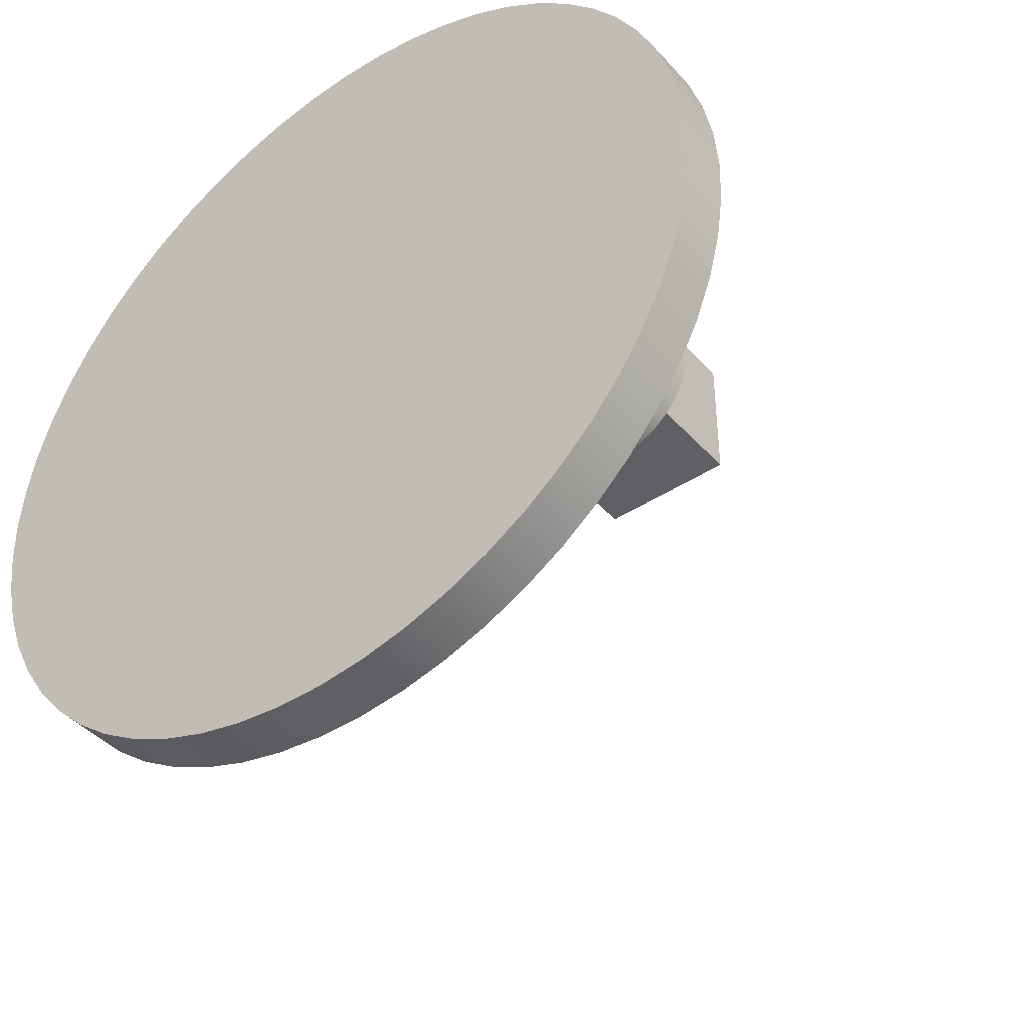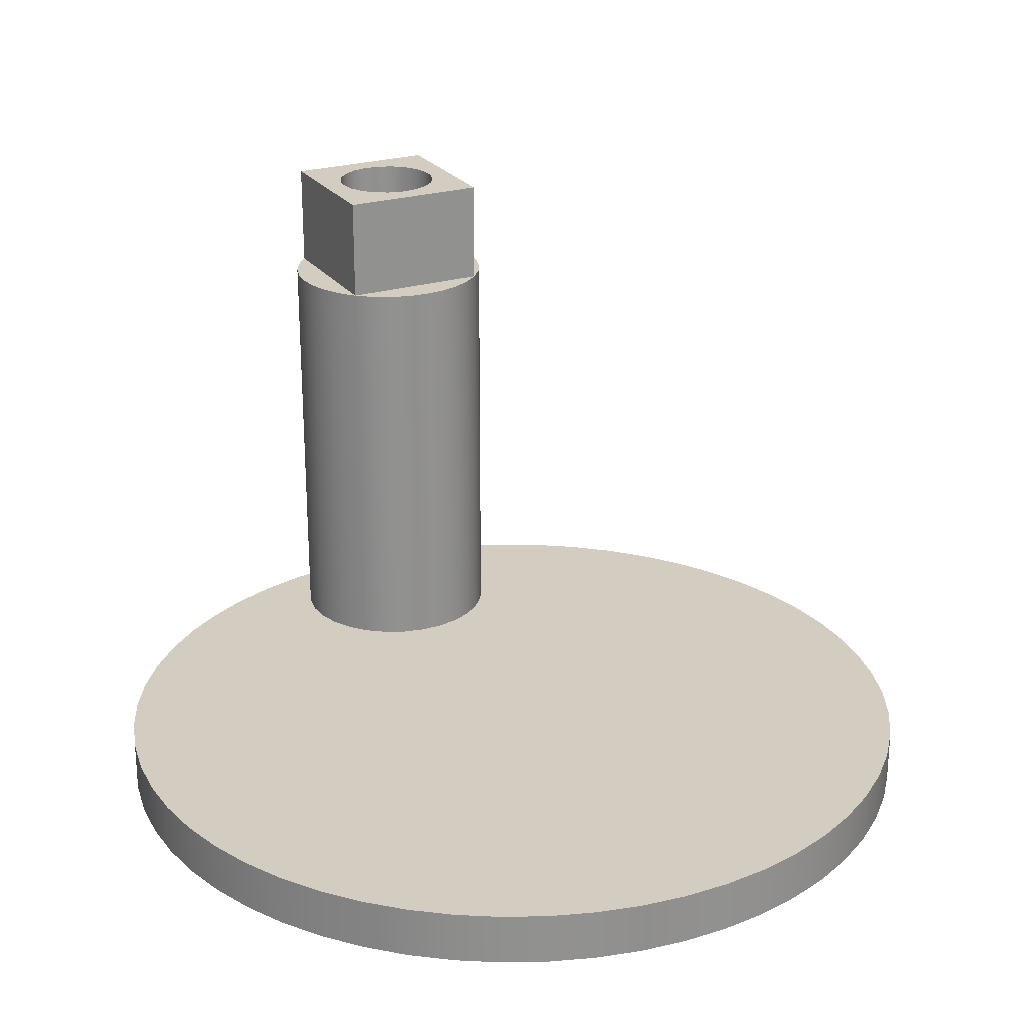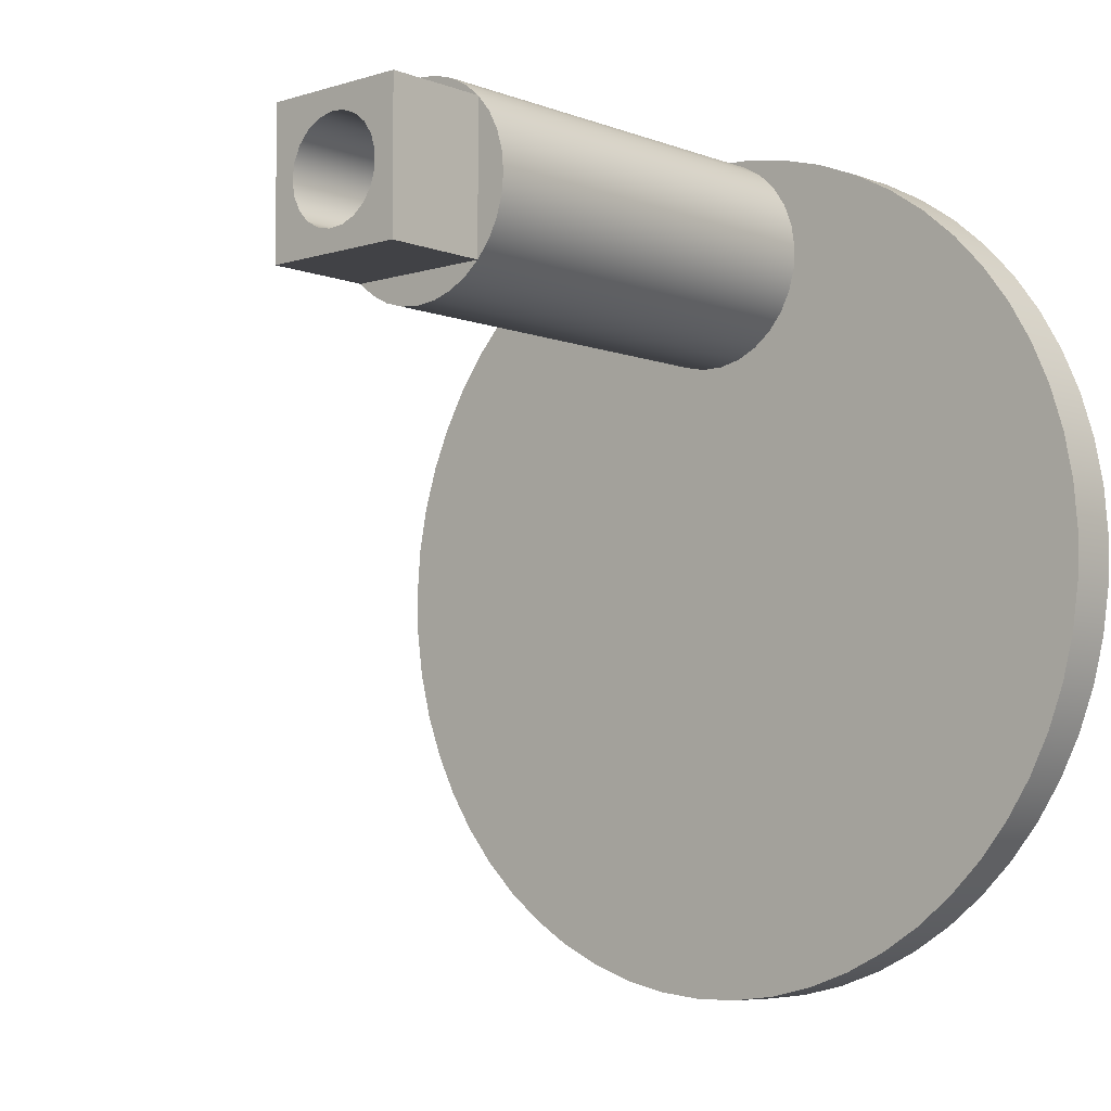
<metadata>
{"format":"obj","ext":"obj","renderer":"f3d","projection":"perspective","resolution":1024,"background":"white","views":[{"elev":-42.7,"azim":38.1,"up":"+Z"},{"elev":24.4,"azim":153.0,"up":"+Y"},{"elev":-6.6,"azim":-137.8,"up":"+Z"}]}
</metadata>
<code>
v 0.5 3.5 3
v 0.4778 3.5 3.147
v 0.4131 3.5 3.282
v 0.3117 3.5 3.391
v 0.1827 3.5 3.465
v 0.03737 3.5 3.499
v -0.1113 3.5 3.487
v -0.25 3.5 3.433
v -0.3665 3.5 3.34
v -0.4505 3.5 3.217
v -0.4944 3.5 3.075
v -0.4944 3.5 2.925
v -0.4505 3.5 2.783
v -0.3665 3.5 2.66
v -0.25 3.5 2.567
v -0.1113 3.5 2.513
v 0.03737 3.5 2.501
v 0.1827 3.5 2.535
v 0.3117 3.5 2.609
v 0.4131 3.5 2.718
v 0.4778 3.5 2.853
v 0.5 5.5 3
v 0.4778 5.5 2.853
v 0.4131 5.5 2.718
v 0.3117 5.5 2.609
v 0.1827 5.5 2.535
v 0.03737 5.5 2.501
v -0.1113 5.5 2.513
v -0.25 5.5 2.567
v -0.3665 5.5 2.66
v -0.4505 5.5 2.783
v -0.4944 5.5 2.925
v -0.4944 5.5 3.075
v -0.4505 5.5 3.217
v -0.3665 5.5 3.34
v -0.25 5.5 3.433
v -0.1113 5.5 3.487
v 0.03737 5.5 3.499
v 0.1827 5.5 3.465
v 0.3117 5.5 3.391
v 0.4131 5.5 3.282
v 0.4778 5.5 3.147
v 0.5 3.5 3
v 0.5 5.5 3
v 0.5 3.5 3
v 0.4778 3.5 2.853
v 0.4131 3.5 2.718
v 0.3117 3.5 2.609
v 0.1827 3.5 2.535
v 0.03737 3.5 2.501
v -0.1113 3.5 2.513
v -0.25 3.5 2.567
v -0.3665 3.5 2.66
v -0.4505 3.5 2.783
v -0.4944 3.5 2.925
v -0.4944 3.5 3.075
v -0.4505 3.5 3.217
v -0.3665 3.5 3.34
v -0.25 3.5 3.433
v -0.1113 3.5 3.487
v 0.03737 3.5 3.499
v 0.1827 3.5 3.465
v 0.3117 3.5 3.391
v 0.4131 3.5 3.282
v 0.4778 3.5 3.147
v -0.707 4.5 3.707
v 0.707 4.5 3.707
v 0.707 5.5 3.707
v -0.707 5.5 3.707
v -0.707 4.5 2.293
v -0.707 4.5 3.707
v -0.707 5.5 3.707
v -0.707 5.5 2.293
v 0.707 4.5 2.293
v -0.707 4.5 2.293
v -0.707 5.5 2.293
v 0.707 5.5 2.293
v 0.707 4.5 3.707
v 0.707 4.5 2.293
v 0.707 5.5 2.293
v 0.707 5.5 3.707
v 0.5 5.5 3
v 0.4778 5.5 3.147
v 0.4131 5.5 3.282
v 0.3117 5.5 3.391
v 0.1827 5.5 3.465
v 0.03737 5.5 3.499
v -0.1113 5.5 3.487
v -0.25 5.5 3.433
v -0.3665 5.5 3.34
v -0.4505 5.5 3.217
v -0.4944 5.5 3.075
v -0.4944 5.5 2.925
v -0.4505 5.5 2.783
v -0.3665 5.5 2.66
v -0.25 5.5 2.567
v -0.1113 5.5 2.513
v 0.03737 5.5 2.501
v 0.1827 5.5 2.535
v 0.3117 5.5 2.609
v 0.4131 5.5 2.718
v 0.4778 5.5 2.853
v 0.707 5.5 3.707
v 0.707 5.5 2.293
v -0.707 5.5 2.293
v -0.707 5.5 3.707
v -2.946e-13 0.5 4
v 0.215 0.5 3.977
v 0.4199 0.5 3.908
v 0.6052 0.5 3.796
v 0.7622 0.5 3.647
v 0.8835 0.5 3.468
v 0.9635 0.5 3.268
v 0.9985 0.5 3.054
v 0.9868 0.5 2.838
v 0.929 0.5 2.63
v 0.8277 0.5 2.439
v 0.6877 0.5 2.274
v 0.5156 0.5 2.143
v 0.3193 0.5 2.052
v 0.1081 0.5 2.006
v -0.1081 0.5 2.006
v -0.3193 0.5 2.052
v -0.5156 0.5 2.143
v -0.6877 0.5 2.274
v -0.8277 0.5 2.439
v -0.929 0.5 2.63
v -0.9868 0.5 2.838
v -0.9985 0.5 3.054
v -0.9635 0.5 3.268
v -0.8835 0.5 3.468
v -0.7622 0.5 3.647
v -0.6052 0.5 3.796
v -0.4199 0.5 3.908
v -0.215 0.5 3.977
v -1 4.5 3
v -0.9808 4.5 2.805
v -0.9239 4.5 2.617
v -0.8315 4.5 2.444
v -0.7071 4.5 2.293
v -0.5556 4.5 2.169
v -0.3827 4.5 2.076
v -0.1951 4.5 2.019
v 6.123e-17 4.5 2
v 0.1951 4.5 2.019
v 0.3827 4.5 2.076
v 0.5556 4.5 2.169
v 0.7071 4.5 2.293
v 0.8315 4.5 2.444
v 0.9239 4.5 2.617
v 0.9808 4.5 2.805
v 1 4.5 3
v 0.9808 4.5 3.195
v 0.9239 4.5 3.383
v 0.8315 4.5 3.556
v 0.7071 4.5 3.707
v 0.5556 4.5 3.831
v 0.3827 4.5 3.924
v 0.1951 4.5 3.981
v -1.608e-16 4.5 4
v -0.1951 4.5 3.981
v -0.3827 4.5 3.924
v -0.5556 4.5 3.831
v -0.7071 4.5 3.707
v -0.8315 4.5 3.556
v -0.9239 4.5 3.383
v -0.9808 4.5 3.195
v -0.9868 0.5 2.838
v -1 4.5 3
v 0.707 4.5 3.707
v -0.707 4.5 3.707
v -0.707 4.5 2.293
v 0.707 4.5 2.293
v -1 4.5 3
v -0.9808 4.5 3.195
v -0.9239 4.5 3.383
v -0.8315 4.5 3.556
v -0.7071 4.5 3.707
v -0.5556 4.5 3.831
v -0.3827 4.5 3.924
v -0.1951 4.5 3.981
v -1.608e-16 4.5 4
v 0.1951 4.5 3.981
v 0.3827 4.5 3.924
v 0.5556 4.5 3.831
v 0.7071 4.5 3.707
v 0.8315 4.5 3.556
v 0.9239 4.5 3.383
v 0.9808 4.5 3.195
v 1 4.5 3
v 0.9808 4.5 2.805
v 0.9239 4.5 2.617
v 0.8315 4.5 2.444
v 0.7071 4.5 2.293
v 0.5556 4.5 2.169
v 0.3827 4.5 2.076
v 0.1951 4.5 2.019
v 6.123e-17 4.5 2
v -0.1951 4.5 2.019
v -0.3827 4.5 2.076
v -0.5556 4.5 2.169
v -0.7071 4.5 2.293
v -0.8315 4.5 2.444
v -0.9239 4.5 2.617
v -0.9808 4.5 2.805
v -2.946e-13 0.5 4
v -0.44 0.5 3.976
v -0.8747 0.5 3.903
v -1.299 0.5 3.783
v -1.707 0.5 3.617
v -2.095 0.5 3.408
v -2.457 0.5 3.157
v -2.789 0.5 2.867
v -3.088 0.5 2.543
v -3.349 0.5 2.188
v -3.569 0.5 1.806
v -3.746 0.5 1.403
v -3.878 0.5 0.9819
v -3.962 0.5 0.5494
v -3.998 0.5 0.1102
v -3.986 0.5 -0.3303
v -3.926 0.5 -0.7668
v -3.818 0.5 -1.194
v -3.663 0.5 -1.607
v -3.464 0.5 -2
v -3.223 0.5 -2.369
v -2.943 0.5 -2.709
v -2.627 0.5 -3.016
v -2.279 0.5 -3.287
v -1.904 0.5 -3.518
v -1.505 0.5 -3.706
v -1.088 0.5 -3.849
v -0.6584 0.5 -3.945
v -0.2204 0.5 -3.994
v 0.2204 0.5 -3.994
v 0.6584 0.5 -3.945
v 1.088 0.5 -3.849
v 1.505 0.5 -3.706
v 1.904 0.5 -3.518
v 2.279 0.5 -3.287
v 2.627 0.5 -3.016
v 2.943 0.5 -2.709
v 3.223 0.5 -2.369
v 3.464 0.5 -2
v 3.663 0.5 -1.607
v 3.818 0.5 -1.194
v 3.926 0.5 -0.7668
v 3.986 0.5 -0.3303
v 3.998 0.5 0.1102
v 3.962 0.5 0.5494
v 3.878 0.5 0.9819
v 3.746 0.5 1.403
v 3.569 0.5 1.806
v 3.349 0.5 2.188
v 3.088 0.5 2.543
v 2.789 0.5 2.867
v 2.457 0.5 3.157
v 2.095 0.5 3.408
v 1.707 0.5 3.617
v 1.299 0.5 3.783
v 0.8747 0.5 3.903
v 0.44 0.5 3.976
v -2.946e-13 0 4
v 0.44 0 3.976
v 0.8747 0 3.903
v 1.299 0 3.783
v 1.707 0 3.617
v 2.095 0 3.408
v 2.457 0 3.157
v 2.789 0 2.867
v 3.088 0 2.543
v 3.349 0 2.188
v 3.569 0 1.806
v 3.746 0 1.403
v 3.878 0 0.9819
v 3.962 0 0.5494
v 3.998 0 0.1102
v 3.986 0 -0.3303
v 3.926 0 -0.7668
v 3.818 0 -1.194
v 3.663 0 -1.607
v 3.464 0 -2
v 3.223 0 -2.369
v 2.943 0 -2.709
v 2.627 0 -3.016
v 2.279 0 -3.287
v 1.904 0 -3.518
v 1.505 0 -3.706
v 1.088 0 -3.849
v 0.6584 0 -3.945
v 0.2204 0 -3.994
v -0.2204 0 -3.994
v -0.6584 0 -3.945
v -1.088 0 -3.849
v -1.505 0 -3.706
v -1.904 0 -3.518
v -2.279 0 -3.287
v -2.627 0 -3.016
v -2.943 0 -2.709
v -3.223 0 -2.369
v -3.464 0 -2
v -3.663 0 -1.607
v -3.818 0 -1.194
v -3.926 0 -0.7668
v -3.986 0 -0.3303
v -3.998 0 0.1102
v -3.962 0 0.5494
v -3.878 0 0.9819
v -3.746 0 1.403
v -3.569 0 1.806
v -3.349 0 2.188
v -3.088 0 2.543
v -2.789 0 2.867
v -2.457 0 3.157
v -2.095 0 3.408
v -1.707 0 3.617
v -1.299 0 3.783
v -0.8747 0 3.903
v -0.44 0 3.976
v -3.986 0.5 -0.3303
v -3.986 0 -0.3303
v -2.946e-13 0.5 4
v -0.215 0.5 3.977
v -0.4199 0.5 3.908
v -0.6052 0.5 3.796
v -0.7622 0.5 3.647
v -0.8835 0.5 3.468
v -0.9635 0.5 3.268
v -0.9985 0.5 3.054
v -0.9868 0.5 2.838
v -0.929 0.5 2.63
v -0.8277 0.5 2.439
v -0.6877 0.5 2.274
v -0.5156 0.5 2.143
v -0.3193 0.5 2.052
v -0.1081 0.5 2.006
v 0.1081 0.5 2.006
v 0.3193 0.5 2.052
v 0.5156 0.5 2.143
v 0.6877 0.5 2.274
v 0.8277 0.5 2.439
v 0.929 0.5 2.63
v 0.9868 0.5 2.838
v 0.9985 0.5 3.054
v 0.9635 0.5 3.268
v 0.8835 0.5 3.468
v 0.7622 0.5 3.647
v 0.6052 0.5 3.796
v 0.4199 0.5 3.908
v 0.215 0.5 3.977
v -2.946e-13 0.5 4
v 0.44 0.5 3.976
v 0.8747 0.5 3.903
v 1.299 0.5 3.783
v 1.707 0.5 3.617
v 2.095 0.5 3.408
v 2.457 0.5 3.157
v 2.789 0.5 2.867
v 3.088 0.5 2.543
v 3.349 0.5 2.188
v 3.569 0.5 1.806
v 3.746 0.5 1.403
v 3.878 0.5 0.9819
v 3.962 0.5 0.5494
v 3.998 0.5 0.1102
v 3.986 0.5 -0.3303
v 3.926 0.5 -0.7668
v 3.818 0.5 -1.194
v 3.663 0.5 -1.607
v 3.464 0.5 -2
v 3.223 0.5 -2.369
v 2.943 0.5 -2.709
v 2.627 0.5 -3.016
v 2.279 0.5 -3.287
v 1.904 0.5 -3.518
v 1.505 0.5 -3.706
v 1.088 0.5 -3.849
v 0.6584 0.5 -3.945
v 0.2204 0.5 -3.994
v -0.2204 0.5 -3.994
v -0.6584 0.5 -3.945
v -1.088 0.5 -3.849
v -1.505 0.5 -3.706
v -1.904 0.5 -3.518
v -2.279 0.5 -3.287
v -2.627 0.5 -3.016
v -2.943 0.5 -2.709
v -3.223 0.5 -2.369
v -3.464 0.5 -2
v -3.663 0.5 -1.607
v -3.818 0.5 -1.194
v -3.926 0.5 -0.7668
v -3.986 0.5 -0.3303
v -3.998 0.5 0.1102
v -3.962 0.5 0.5494
v -3.878 0.5 0.9819
v -3.746 0.5 1.403
v -3.569 0.5 1.806
v -3.349 0.5 2.188
v -3.088 0.5 2.543
v -2.789 0.5 2.867
v -2.457 0.5 3.157
v -2.095 0.5 3.408
v -1.707 0.5 3.617
v -1.299 0.5 3.783
v -0.8747 0.5 3.903
v -0.44 0.5 3.976
v -2.946e-13 0 4
v -0.44 0 3.976
v -0.8747 0 3.903
v -1.299 0 3.783
v -1.707 0 3.617
v -2.095 0 3.408
v -2.457 0 3.157
v -2.789 0 2.867
v -3.088 0 2.543
v -3.349 0 2.188
v -3.569 0 1.806
v -3.746 0 1.403
v -3.878 0 0.9819
v -3.962 0 0.5494
v -3.998 0 0.1102
v -3.986 0 -0.3303
v -3.926 0 -0.7668
v -3.818 0 -1.194
v -3.663 0 -1.607
v -3.464 0 -2
v -3.223 0 -2.369
v -2.943 0 -2.709
v -2.627 0 -3.016
v -2.279 0 -3.287
v -1.904 0 -3.518
v -1.505 0 -3.706
v -1.088 0 -3.849
v -0.6584 0 -3.945
v -0.2204 0 -3.994
v 0.2204 0 -3.994
v 0.6584 0 -3.945
v 1.088 0 -3.849
v 1.505 0 -3.706
v 1.904 0 -3.518
v 2.279 0 -3.287
v 2.627 0 -3.016
v 2.943 0 -2.709
v 3.223 0 -2.369
v 3.464 0 -2
v 3.663 0 -1.607
v 3.818 0 -1.194
v 3.926 0 -0.7668
v 3.986 0 -0.3303
v 3.998 0 0.1102
v 3.962 0 0.5494
v 3.878 0 0.9819
v 3.746 0 1.403
v 3.569 0 1.806
v 3.349 0 2.188
v 3.088 0 2.543
v 2.789 0 2.867
v 2.457 0 3.157
v 2.095 0 3.408
v 1.707 0 3.617
v 1.299 0 3.783
v 0.8747 0 3.903
v 0.44 0 3.976
g 13b7f2e2-e331-11ea-b019-54bf646e7e1f
f 2 42 1
f 1 42 44
f 43 22 21
f 21 22 23
f 21 23 24
f 2 3 42
f 42 3 41
f 41 3 4
f 41 4 40
f 40 4 5
f 40 5 39
f 39 5 6
f 39 6 38
f 38 6 7
f 38 7 37
f 37 7 8
f 37 8 36
f 36 8 9
f 36 9 35
f 35 9 10
f 35 10 34
f 34 10 11
f 34 11 33
f 33 11 12
f 33 12 32
f 32 12 13
f 32 13 31
f 31 13 14
f 31 14 30
f 30 14 15
f 30 15 29
f 29 15 16
f 29 16 28
f 28 16 17
f 28 17 27
f 27 17 18
f 27 18 26
f 26 18 19
f 26 19 25
f 25 19 20
f 25 20 24
f 24 20 21
g 13b9526c-e331-11ea-9d1d-54bf646e7e1f
f 46 55 45
f 45 55 56
f 45 56 65
f 65 56 57
f 65 57 64
f 64 57 58
f 64 58 63
f 63 58 59
f 63 59 62
f 62 59 60
f 62 60 61
f 55 46 54
f 54 46 47
f 54 47 53
f 53 47 48
f 53 48 52
f 52 48 49
f 52 49 51
f 51 49 50
g 13631fa8-e331-11ea-935c-54bf646e7e1f
f 66 67 69
f 69 67 68
g 1365426e-e331-11ea-a89f-54bf646e7e1f
f 70 71 73
f 73 71 72
g 13662cca-e331-11ea-87bb-54bf646e7e1f
f 74 75 77
f 77 75 76
g 1366c8fa-e331-11ea-b348-54bf646e7e1f
f 78 79 81
f 81 79 80
g 13678c52-e331-11ea-ac2f-54bf646e7e1f
f 83 103 82
f 82 103 104
f 82 104 102
f 102 104 101
f 101 104 100
f 100 104 99
f 99 104 98
f 98 104 105
f 98 105 97
f 97 105 96
f 96 105 95
f 95 105 94
f 94 105 93
f 93 105 106
f 93 106 92
f 92 106 91
f 91 106 90
f 90 106 89
f 89 106 88
f 88 106 87
f 87 106 103
f 87 103 86
f 86 103 85
f 85 103 84
f 84 103 83
g 131d8dd2-e331-11ea-9230-54bf646e7e1f
f 108 159 107
f 107 159 160
f 107 160 161
f 159 108 158
f 158 108 109
f 158 109 157
f 157 109 110
f 157 110 156
f 156 110 111
f 156 111 155
f 155 111 112
f 155 112 154
f 154 112 113
f 154 113 153
f 153 113 114
f 153 114 152
f 152 114 115
f 152 115 151
f 151 115 116
f 151 116 150
f 150 116 117
f 150 117 149
f 149 117 148
f 148 117 118
f 148 118 147
f 147 118 119
f 147 119 146
f 146 119 120
f 146 120 145
f 145 120 121
f 145 121 144
f 144 121 122
f 144 122 143
f 143 122 123
f 143 123 142
f 142 123 124
f 142 124 141
f 141 124 125
f 141 125 140
f 140 125 126
f 140 126 139
f 139 126 138
f 138 126 127
f 138 127 137
f 137 127 168
f 137 168 136
f 169 128 129
f 169 129 167
f 167 129 130
f 167 130 166
f 166 130 131
f 166 131 165
f 165 131 132
f 165 132 164
f 164 132 133
f 164 133 163
f 163 133 134
f 163 134 162
f 162 134 135
f 162 135 161
f 161 135 107
g 131e7828-e331-11ea-ab22-54bf646e7e1f
f 171 185 170
f 170 185 186
f 170 186 187
f 172 203 171
f 171 203 204
f 171 204 205
f 173 201 172
f 172 201 202
f 172 202 203
f 170 193 173
f 173 193 194
f 173 194 195
f 205 174 171
f 171 174 175
f 171 175 176
f 176 177 171
f 171 177 178
f 171 178 179
f 171 179 184
f 184 179 180
f 184 180 183
f 183 180 181
f 183 181 182
f 184 185 171
f 187 188 170
f 170 188 189
f 170 189 190
f 190 191 170
f 170 191 192
f 170 192 193
f 173 195 200
f 200 195 196
f 200 196 199
f 199 196 197
f 199 197 198
f 200 201 173
g 12dd5350-e331-11ea-ab91-54bf646e7e1f
f 207 263 206
f 206 263 264
f 206 264 262
f 262 264 265
f 262 265 261
f 261 265 266
f 261 266 260
f 260 266 267
f 260 267 259
f 259 267 268
f 259 268 258
f 258 268 269
f 258 269 257
f 257 269 270
f 257 270 256
f 256 270 271
f 256 271 255
f 255 271 272
f 255 272 254
f 254 272 273
f 254 273 253
f 253 273 274
f 253 274 252
f 252 274 275
f 252 275 251
f 251 275 276
f 251 276 250
f 250 276 277
f 250 277 249
f 249 277 278
f 249 278 248
f 248 278 279
f 248 279 247
f 247 279 280
f 247 280 246
f 246 280 281
f 246 281 245
f 245 281 282
f 245 282 244
f 244 282 283
f 244 283 243
f 243 283 284
f 243 284 242
f 242 284 285
f 242 285 241
f 241 285 286
f 241 286 240
f 240 286 287
f 240 287 239
f 239 287 288
f 239 288 238
f 238 288 289
f 238 289 237
f 237 289 290
f 237 290 236
f 236 290 291
f 236 291 235
f 235 291 292
f 235 292 234
f 234 292 293
f 234 293 233
f 233 293 294
f 233 294 232
f 232 294 295
f 232 295 231
f 231 295 296
f 231 296 230
f 230 296 297
f 230 297 229
f 229 297 298
f 229 298 228
f 228 298 299
f 228 299 227
f 227 299 300
f 227 300 226
f 226 300 301
f 226 301 225
f 225 301 302
f 225 302 224
f 224 302 303
f 224 303 223
f 223 303 304
f 223 304 222
f 222 304 321
f 222 321 221
f 320 305 306
f 320 306 220
f 220 306 307
f 220 307 219
f 219 307 308
f 219 308 218
f 218 308 309
f 218 309 217
f 217 309 310
f 217 310 216
f 216 310 311
f 216 311 215
f 215 311 312
f 215 312 214
f 214 312 313
f 214 313 213
f 213 313 314
f 213 314 212
f 212 314 315
f 212 315 211
f 211 315 316
f 211 316 210
f 210 316 317
f 210 317 209
f 209 317 318
f 209 318 208
f 208 318 319
f 208 319 207
f 207 319 263
g 12deb2f4-e331-11ea-97d0-54bf646e7e1f
f 322 323 407
f 407 323 324
f 407 324 325
f 407 325 406
f 406 325 326
f 406 326 405
f 405 326 327
f 405 327 328
f 405 328 404
f 404 328 329
f 404 329 403
f 403 329 330
f 403 330 402
f 402 330 331
f 402 331 401
f 401 331 332
f 401 332 400
f 400 332 399
f 399 332 333
f 399 333 398
f 398 333 397
f 397 333 396
f 396 333 334
f 396 334 395
f 395 334 394
f 394 334 393
f 393 334 335
f 393 335 392
f 392 335 391
f 391 335 390
f 390 335 389
f 389 335 388
f 388 335 387
f 387 335 336
f 387 336 386
f 386 336 385
f 385 336 384
f 384 336 383
f 383 336 382
f 382 336 381
f 381 336 380
f 380 336 337
f 380 337 379
f 379 337 378
f 378 337 377
f 377 337 376
f 376 337 375
f 375 337 374
f 374 337 373
f 373 337 372
f 372 337 338
f 372 338 371
f 371 338 370
f 370 338 369
f 369 338 368
f 368 338 367
f 367 338 366
f 366 338 339
f 366 339 365
f 365 339 364
f 364 339 363
f 363 339 340
f 363 340 362
f 362 340 361
f 361 340 360
f 360 340 341
f 360 341 359
f 359 341 358
f 358 341 342
f 358 342 357
f 357 342 343
f 357 343 356
f 356 343 344
f 356 344 355
f 355 344 345
f 355 345 354
f 354 345 346
f 354 346 347
f 354 347 353
f 353 347 348
f 353 348 352
f 352 348 349
f 352 349 350
f 350 351 352
g 12df4f0c-e331-11ea-ac62-54bf646e7e1f
f 408 409 464
f 464 409 463
f 463 409 410
f 463 410 462
f 462 410 411
f 462 411 461
f 461 411 412
f 461 412 460
f 460 412 413
f 460 413 459
f 459 413 414
f 459 414 458
f 458 414 415
f 458 415 457
f 457 415 416
f 457 416 456
f 456 416 417
f 456 417 455
f 455 417 418
f 455 418 454
f 454 418 419
f 454 419 453
f 453 419 420
f 453 420 452
f 452 420 421
f 452 421 451
f 451 421 422
f 451 422 450
f 450 422 423
f 450 423 449
f 449 423 424
f 449 424 448
f 448 424 425
f 448 425 447
f 447 425 426
f 447 426 446
f 446 426 427
f 446 427 445
f 445 427 428
f 445 428 444
f 444 428 429
f 444 429 443
f 443 429 430
f 443 430 442
f 442 430 431
f 442 431 441
f 441 431 432
f 441 432 440
f 440 432 433
f 440 433 439
f 439 433 434
f 439 434 438
f 438 434 435
f 438 435 437
f 437 435 436

</code>
